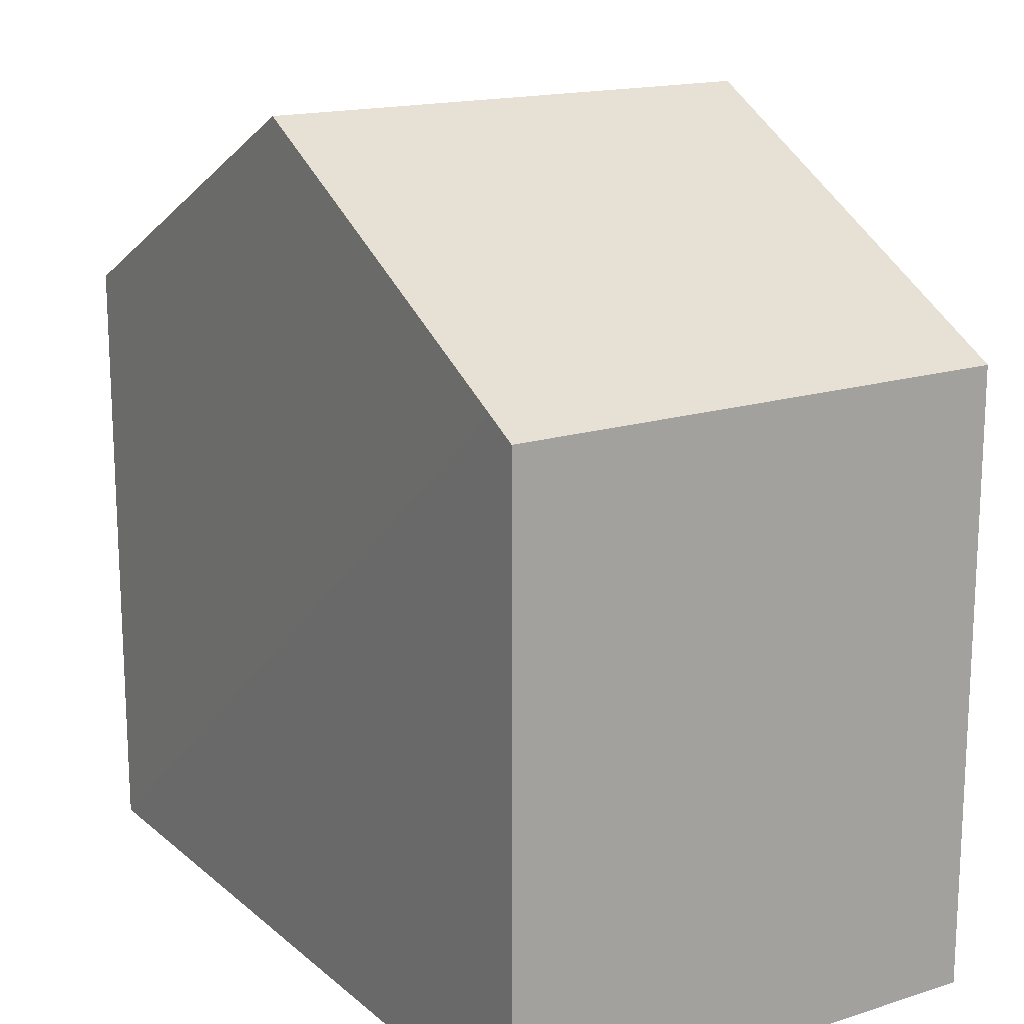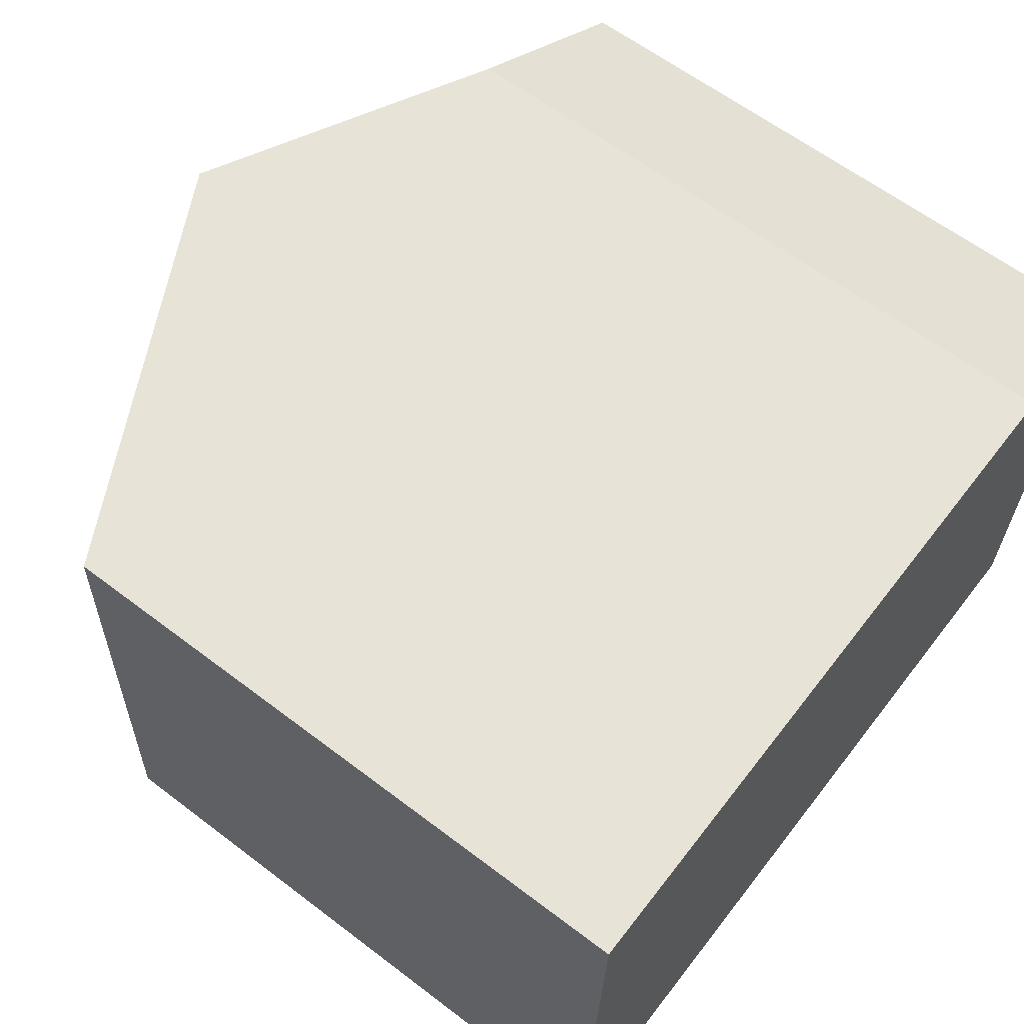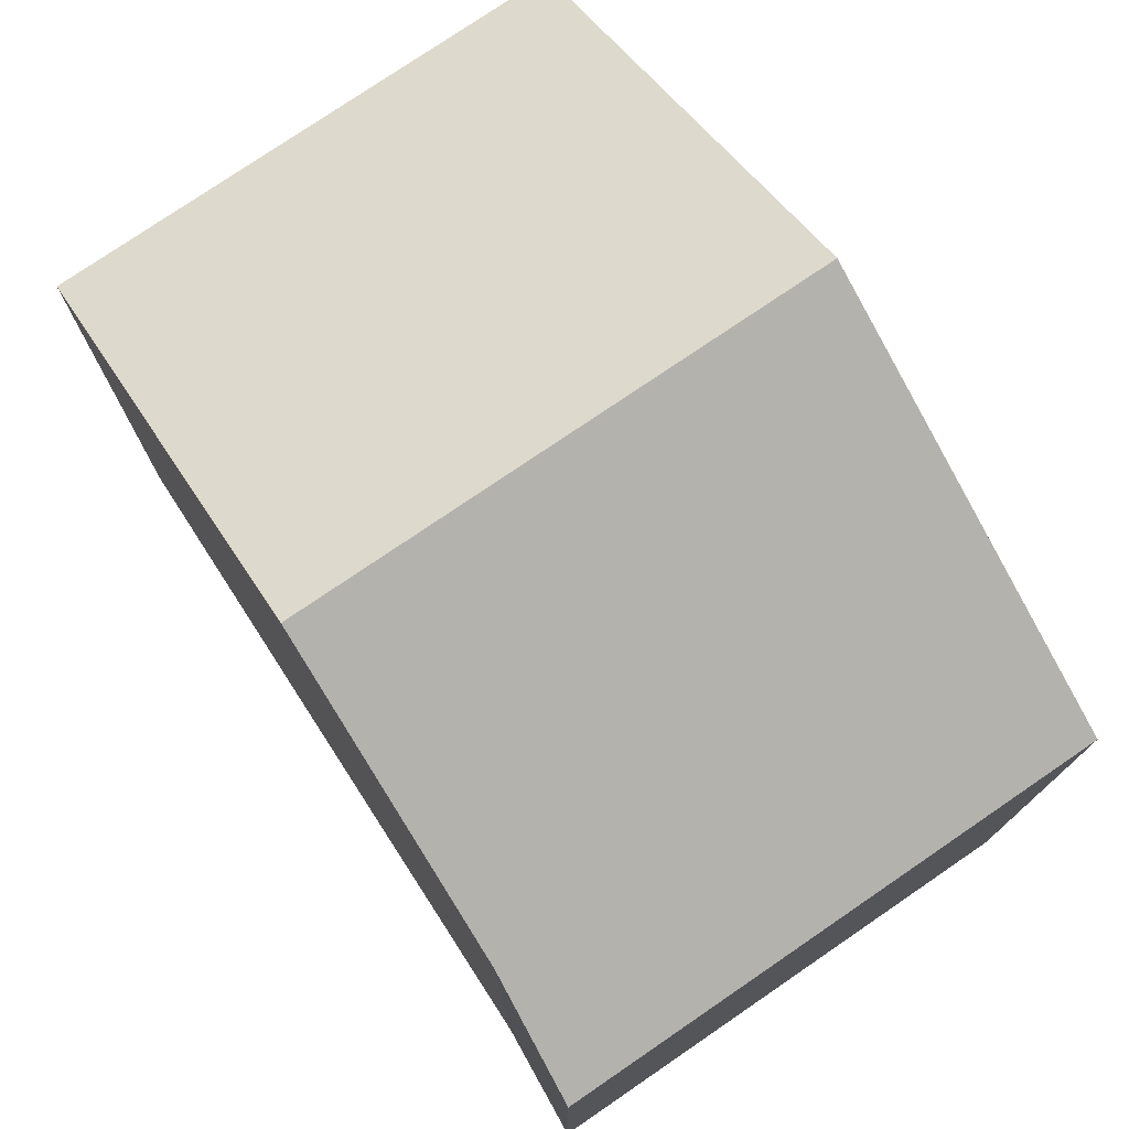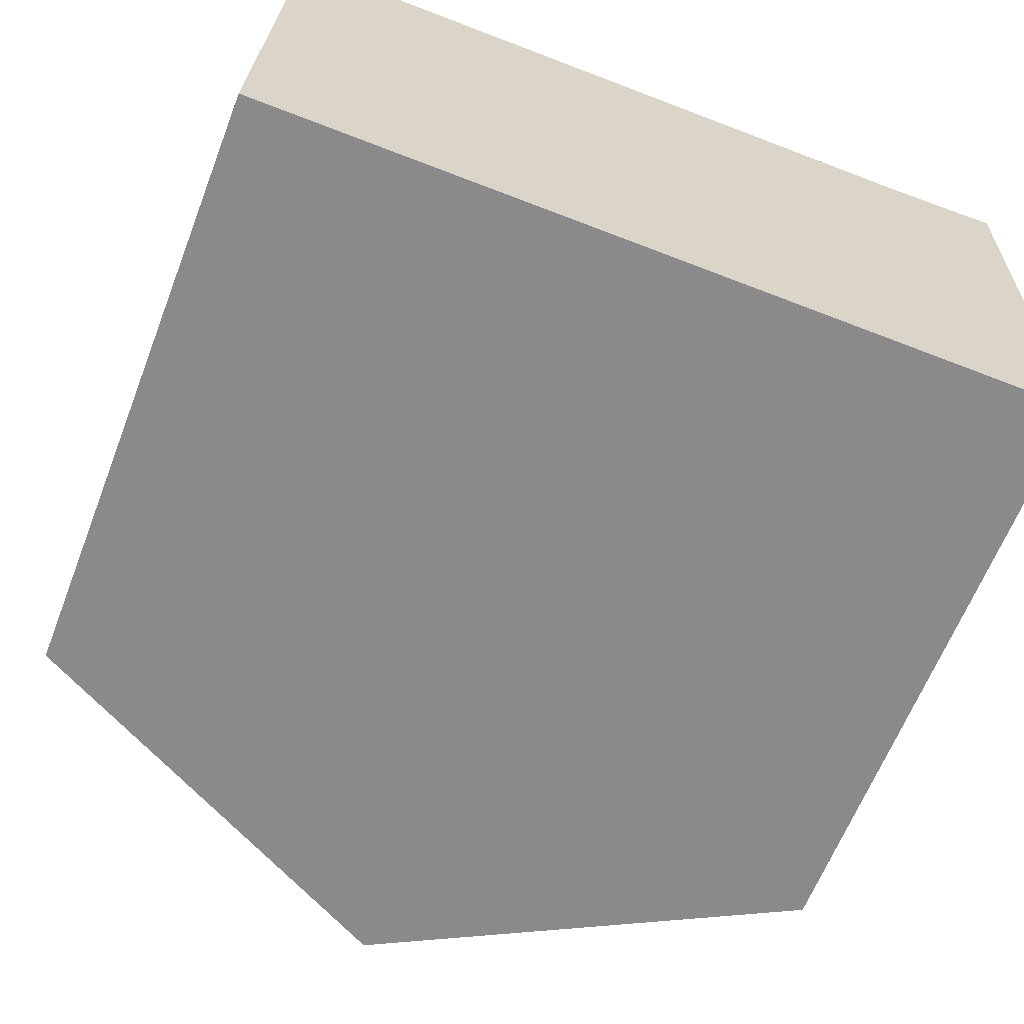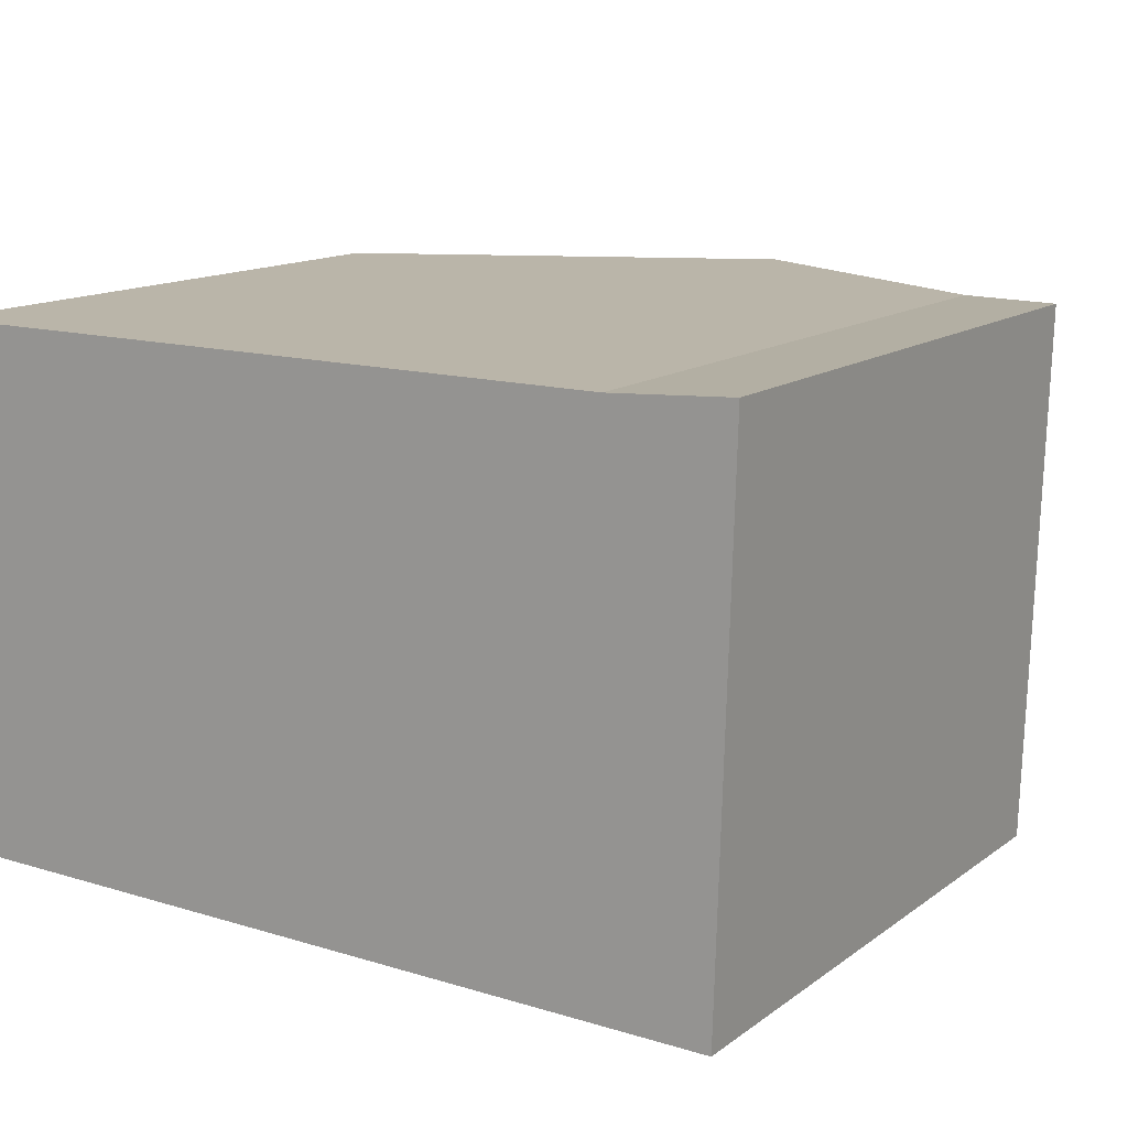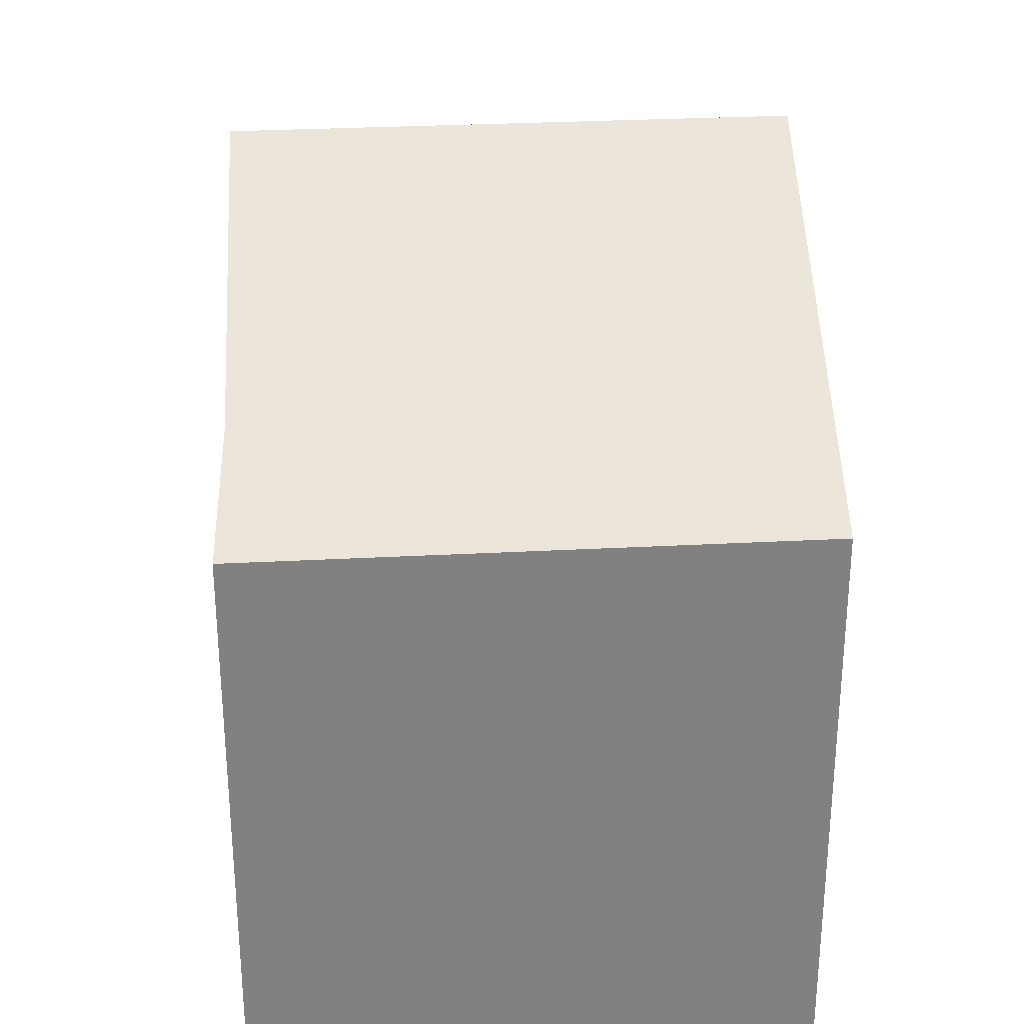
<metadata>
{"format":"obj","ext":"obj","renderer":"f3d","projection":"perspective","resolution":1024,"background":"white","views":[{"elev":16.4,"azim":-120.7,"up":"+Y"},{"elev":62.3,"azim":-52.4,"up":"+Z"},{"elev":76.3,"azim":57.4,"up":"+Y"},{"elev":-63.3,"azim":-21.2,"up":"+Z"},{"elev":13.5,"azim":32.6,"up":"+Z"},{"elev":30.0,"azim":87.3,"up":"+Y"}]}
</metadata>
<code>
v  9.972 7.452 -0.185
v  8.717 8.208 6.14
v  10.16 7.452 6.227
v  5.183 10.05 6.161
v  4.994 10.05 -0.092
v  0.22 7.461 6.175
v  0.404 7.655 -0.007
v  0 7.443 4.558e-16
v  0.221 7.461 6.19
v  0.22 -3.781e-16 6.175
v  0 0 0
v  0.221 -3.79e-16 6.19
v  8.717 -3.76e-16 6.14
v  5.183 -3.773e-16 6.161
v  10.16 -3.813e-16 6.227
v  9.972 1.133e-17 -0.185
v  4.994 5.633e-18 -0.092
v  0.404 4.286e-19 -0.007
g defaultobject
f 1 2 3
f 2 1 4
f 4 1 5
f 6 7 8
f 7 6 5
f 5 6 4
f 4 6 9
f 8 10 6
f 10 8 11
f 10 9 6
f 9 10 12
f 12 4 9
f 4 12 2
f 2 12 13
f 13 12 14
f 13 3 2
f 3 13 15
f 15 1 3
f 1 15 16
f 16 5 1
f 5 16 7
f 7 16 17
f 7 17 8
f 8 17 18
f 8 18 11
f 13 16 15
f 16 13 17
f 17 13 14
f 17 14 12
f 17 12 18
f 18 12 11
f 11 12 10

</code>
